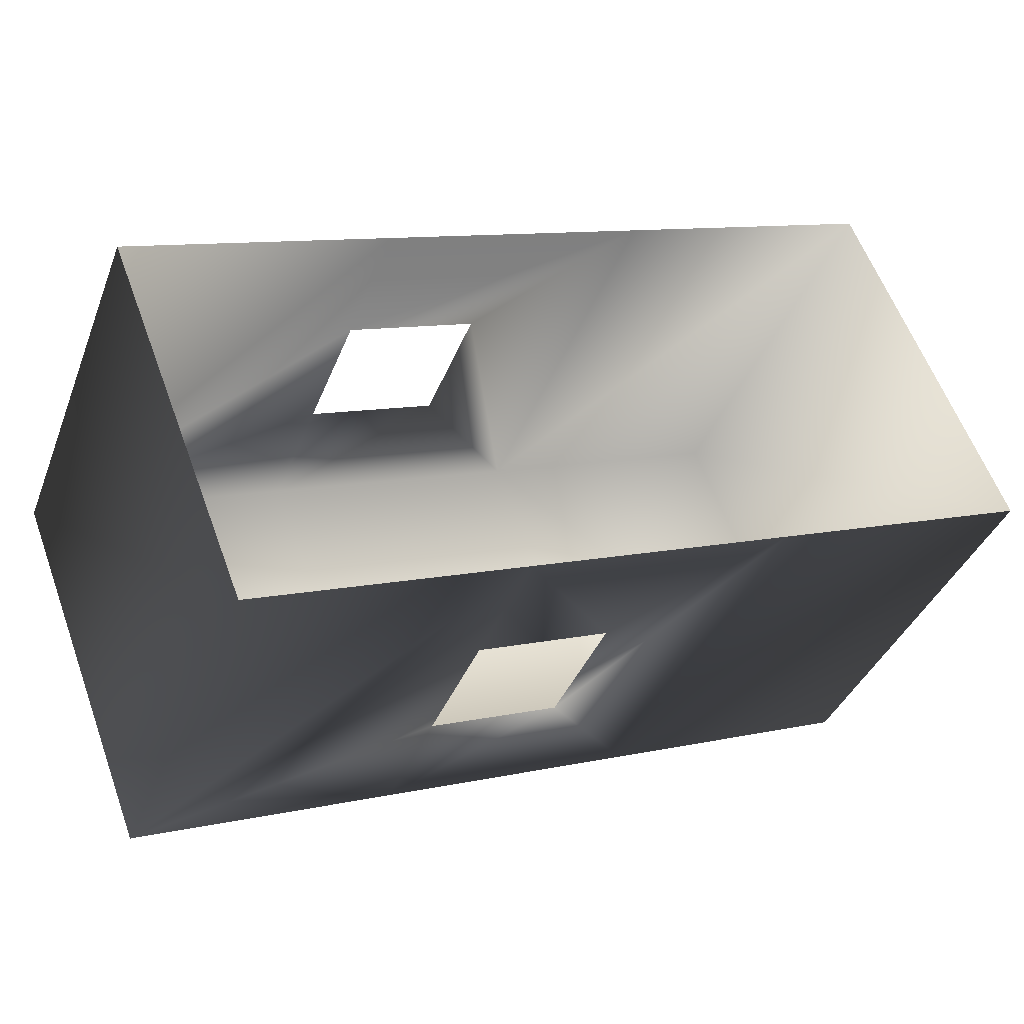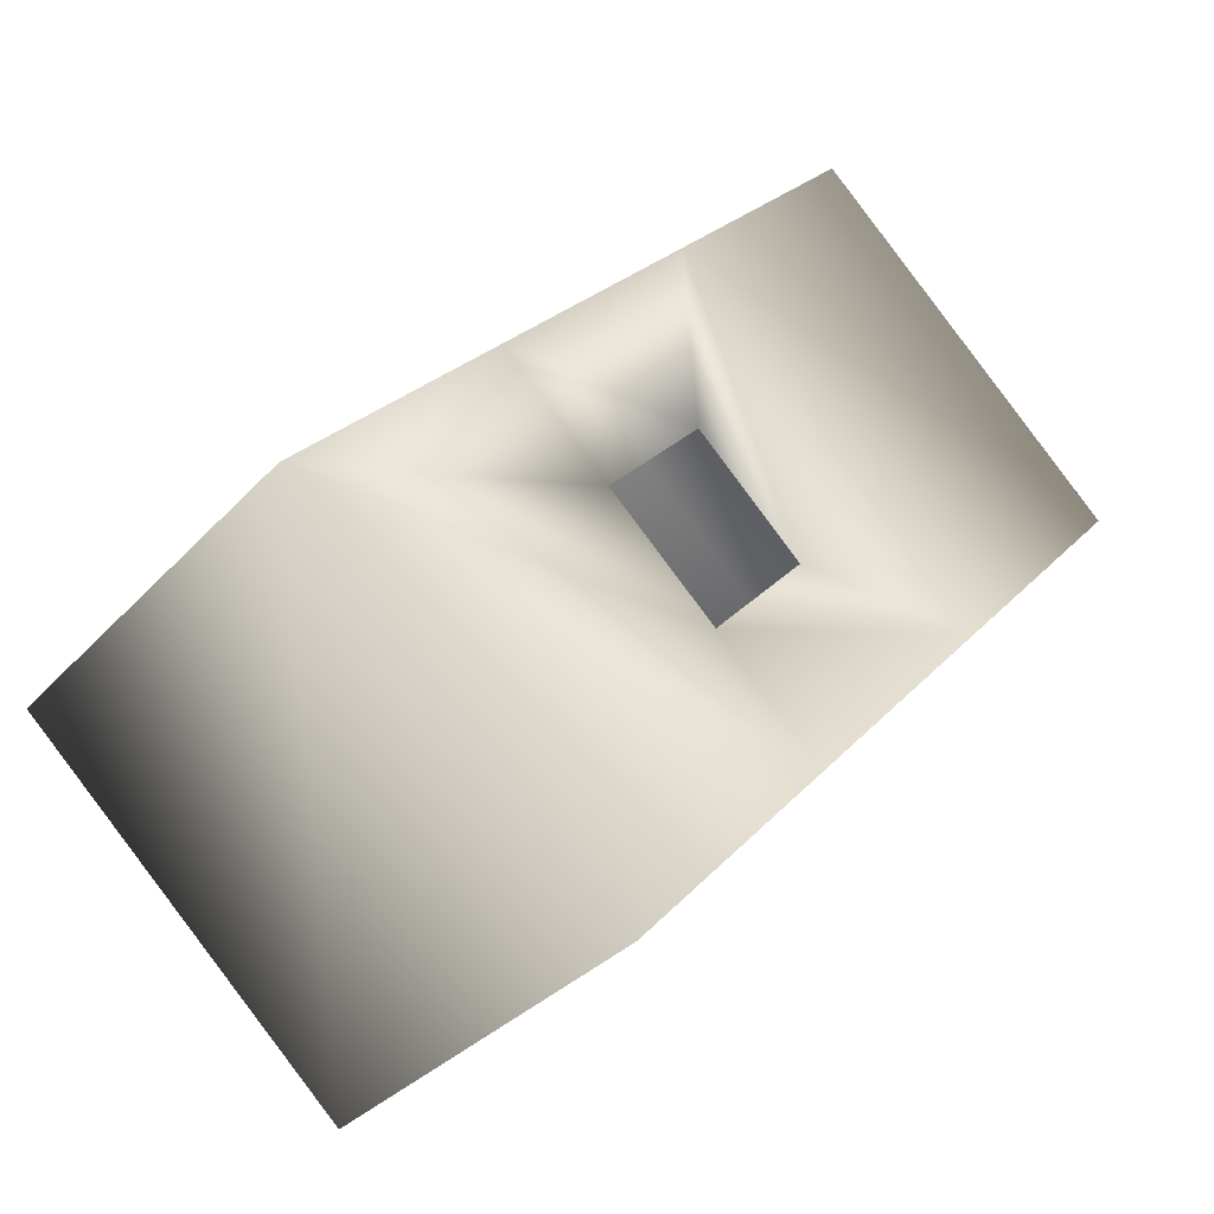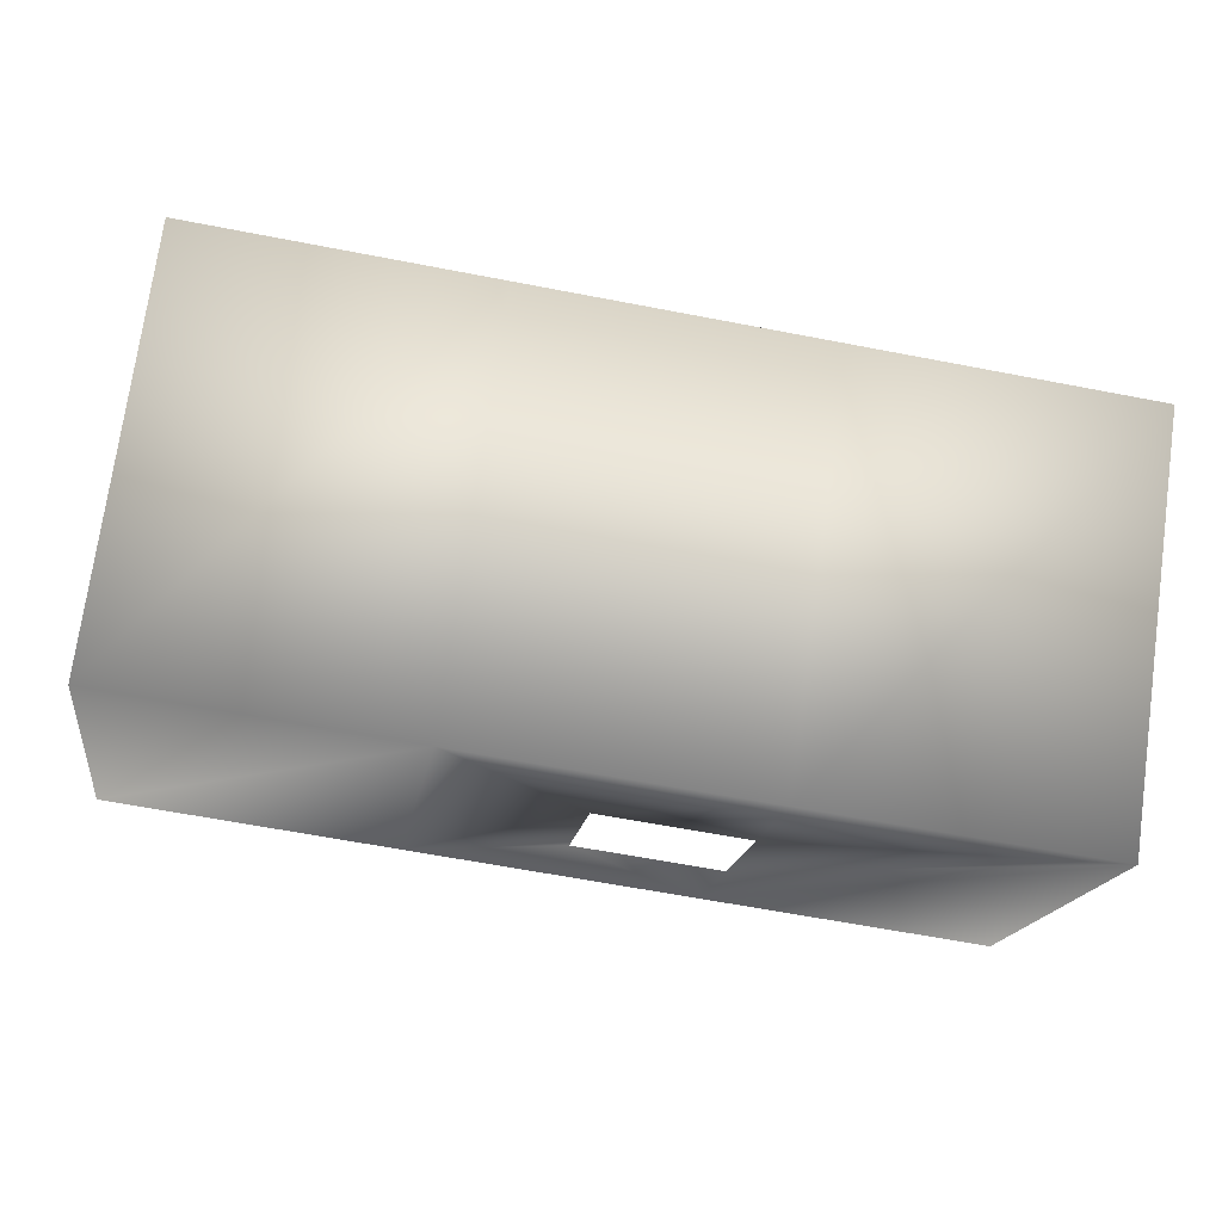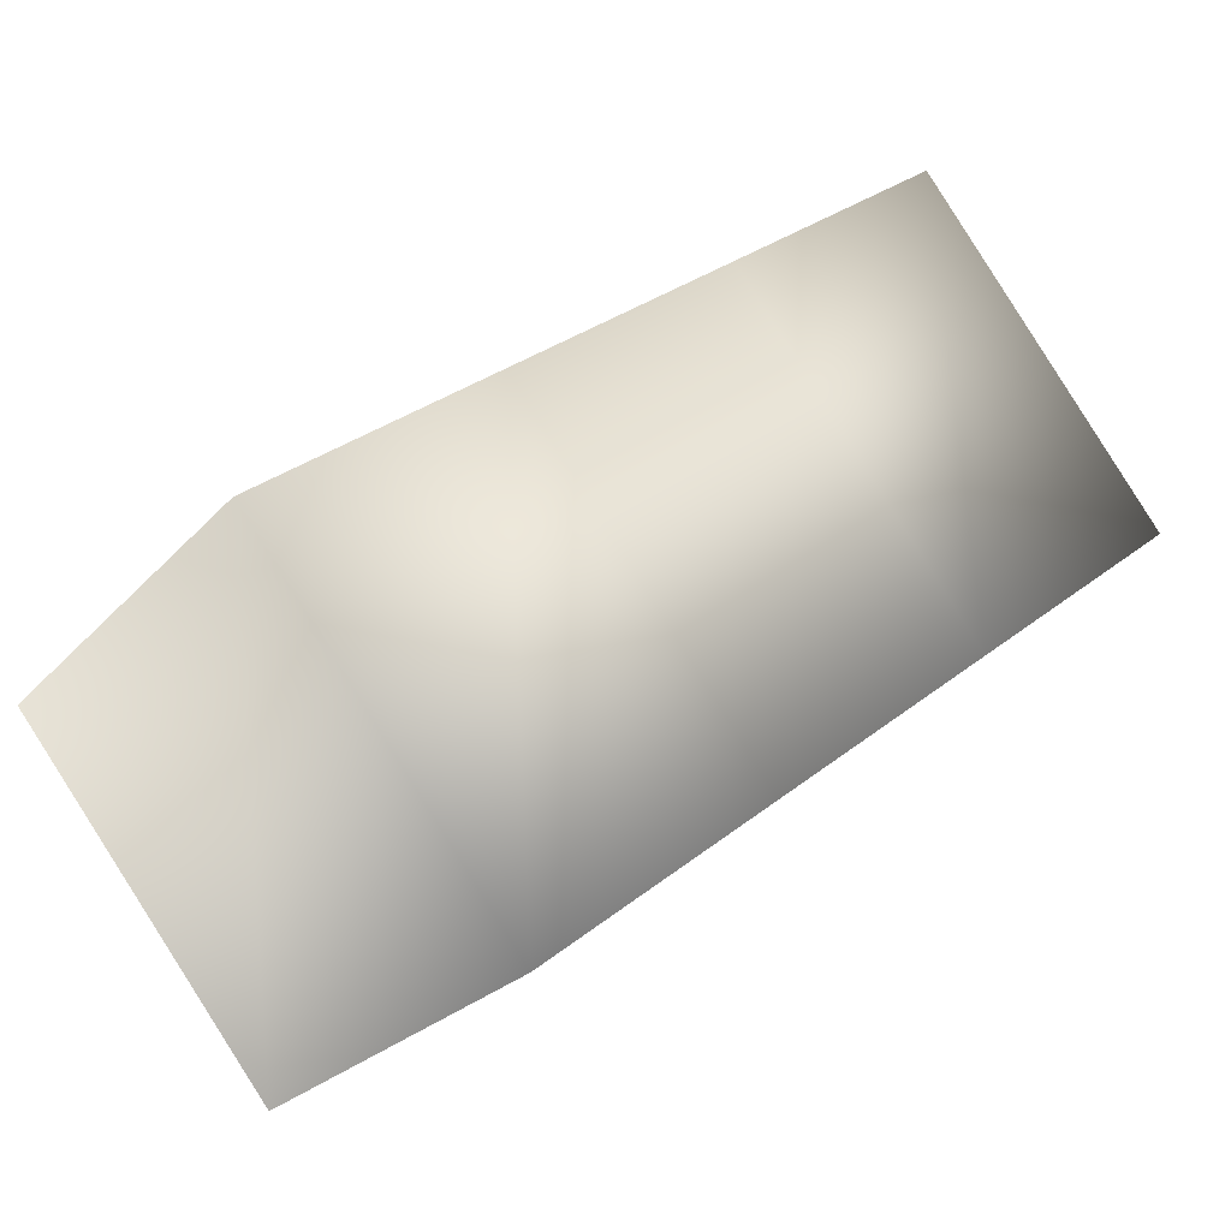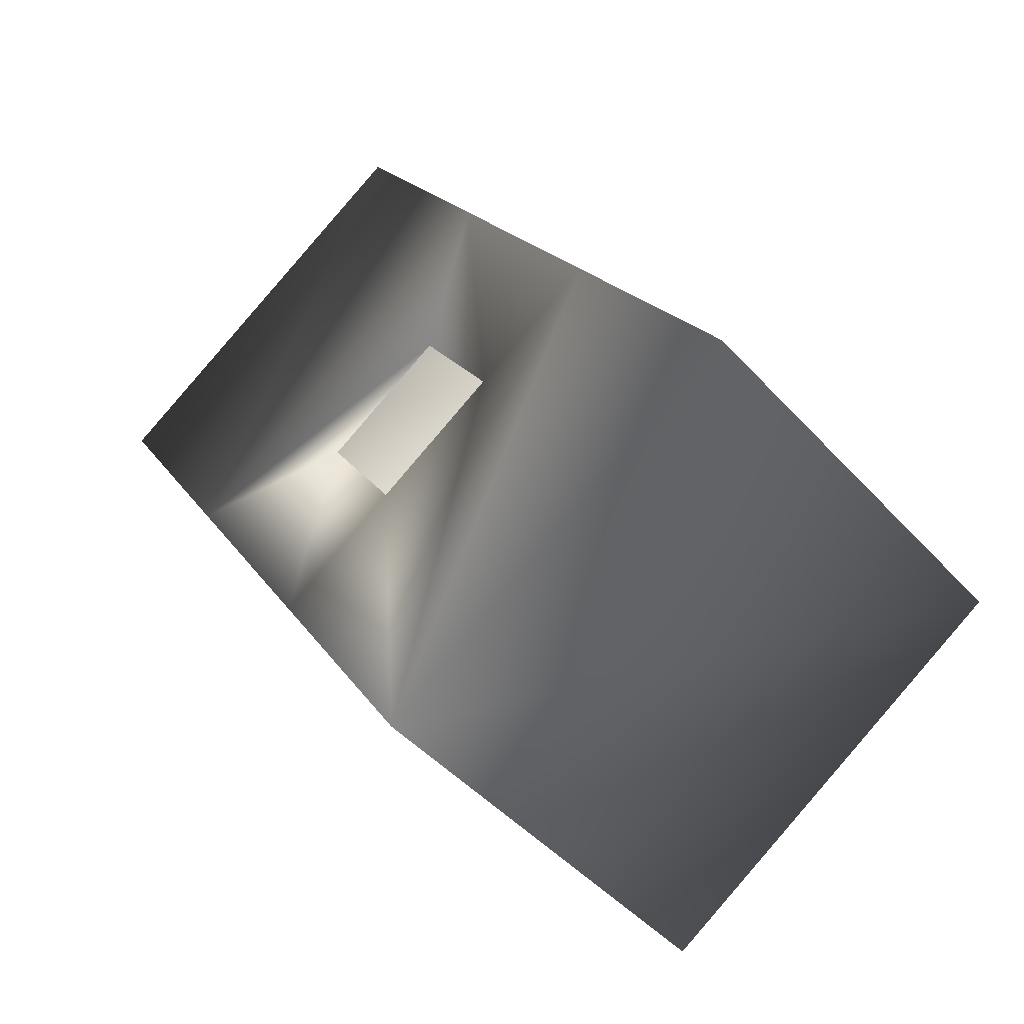
<metadata>
{"format":"obj","ext":"obj","renderer":"f3d","projection":"perspective","resolution":1024,"background":"white","views":[{"elev":10.5,"azim":150.9,"up":"+Y"},{"elev":26.3,"azim":122.0,"up":"+Z"},{"elev":-61.7,"azim":-11.2,"up":"+Y"},{"elev":30.5,"azim":-49.0,"up":"+Z"},{"elev":19.6,"azim":66.9,"up":"+Y"}]}
</metadata>
<code>
o 3dw.547ad62bd93988fff0117851f0671fde/Model/mesh1/mesh1-geometry/material_1/component_0#mesh1-geometry
v -0.3988 0.3083 0.7131
v -0.3988 0.3067 0.7596
v -0.3988 0.2842 0.7372
v -0.3988 0.3067 0.7596
v -0.3988 0.3083 0.7131
v -0.3988 0.3307 0.7356
v -0.3761 0.3067 0.7596
v -0.3988 0.2842 0.7372
v -0.3988 0.3067 0.7596
v -0.3761 0.2842 0.7372
v -0.3988 0.3083 0.7131
v -0.3988 0.2842 0.7372
v -0.3988 0.3307 0.7356
v -0.3761 0.3067 0.7596
v -0.3988 0.3067 0.7596
v -0.3988 0.2842 0.7372
v -0.3761 0.3067 0.7596
v -0.3761 0.2842 0.7372
v -0.3988 0.3083 0.7131
v -0.3761 0.2842 0.7372
v -0.3761 0.3083 0.7131
v -0.3761 0.3067 0.7596
v -0.3988 0.3307 0.7356
v -0.3761 0.3307 0.7356
v -0.3535 0.3067 0.7596
v -0.3761 0.2842 0.7372
v -0.3761 0.3067 0.7596
v -0.3761 0.2842 0.7372
v -0.3648 0.2923 0.7292
v -0.3761 0.3083 0.7131
v -0.3648 0.3227 0.7436
v -0.3761 0.3067 0.7596
v -0.3761 0.3307 0.7356
v -0.3761 0.2842 0.7372
v -0.3535 0.3067 0.7596
v -0.3535 0.2842 0.7372
v -0.3761 0.3067 0.7596
v -0.3648 0.3147 0.7516
v -0.3535 0.3067 0.7596
v -0.3648 0.2923 0.7292
v -0.3761 0.2842 0.7372
v -0.3535 0.2842 0.7372
v -0.3648 0.3003 0.7211
v -0.3761 0.3083 0.7131
v -0.3648 0.2923 0.7292
v -0.3761 0.3067 0.7596
v -0.3648 0.3227 0.7436
v -0.3648 0.3147 0.7516
v -0.3761 0.3307 0.7356
v -0.3535 0.3227 0.7436
v -0.3648 0.3227 0.7436
v -0.3308 0.3067 0.7596
v -0.3535 0.2842 0.7372
v -0.3535 0.3067 0.7596
v -0.3535 0.3067 0.7596
v -0.3648 0.3147 0.7516
v -0.3535 0.3147 0.7516
v -0.3648 0.2923 0.7292
v -0.3535 0.2842 0.7372
v -0.3535 0.2923 0.7292
v -0.3761 0.3083 0.7131
v -0.3648 0.3003 0.7211
v -0.3535 0.3083 0.7131
v -0.3535 0.3227 0.7436
v -0.3761 0.3307 0.7356
v -0.3535 0.3307 0.7356
v -0.3535 0.2842 0.7372
v -0.3308 0.3067 0.7596
v -0.3308 0.2842 0.7372
v -0.3535 0.3147 0.7516
v -0.3308 0.3067 0.7596
v -0.3535 0.3067 0.7596
v -0.3308 0.2842 0.7372
v -0.3535 0.2923 0.7292
v -0.3535 0.2842 0.7372
v -0.3535 0.3083 0.7131
v -0.3648 0.3003 0.7211
v -0.3535 0.3003 0.7211
v -0.3535 0.3083 0.7131
v -0.3308 0.2842 0.7372
v -0.3308 0.3083 0.7131
v -0.3308 0.3067 0.7596
v -0.3535 0.3307 0.7356
v -0.3308 0.3307 0.7356
v -0.3535 0.3307 0.7356
v -0.3308 0.3067 0.7596
v -0.3535 0.3227 0.7436
v -0.3308 0.3067 0.7596
v -0.3308 0.3083 0.7131
v -0.3308 0.2842 0.7372
v -0.3535 0.3227 0.7436
v -0.3308 0.3067 0.7596
v -0.3535 0.3147 0.7516
v -0.3535 0.2923 0.7292
v -0.3308 0.2842 0.7372
v -0.3535 0.3003 0.7211
v -0.3535 0.3003 0.7211
v -0.3308 0.2842 0.7372
v -0.3535 0.3083 0.7131
v -0.3308 0.3083 0.7131
v -0.3308 0.3067 0.7596
v -0.3308 0.3307 0.7356
v -0.3988 0.2842 0.7372
v -0.3988 0.3067 0.7596
v -0.3988 0.3083 0.7131
v -0.3988 0.3307 0.7356
v -0.3988 0.3083 0.7131
v -0.3988 0.3067 0.7596
v -0.3988 0.3067 0.7596
v -0.3988 0.2842 0.7372
v -0.3761 0.3067 0.7596
v -0.3988 0.2842 0.7372
v -0.3988 0.3083 0.7131
v -0.3761 0.2842 0.7372
v -0.3988 0.3067 0.7596
v -0.3761 0.3067 0.7596
v -0.3988 0.3307 0.7356
v -0.3761 0.2842 0.7372
v -0.3761 0.3067 0.7596
v -0.3988 0.2842 0.7372
v -0.3761 0.3083 0.7131
v -0.3761 0.2842 0.7372
v -0.3988 0.3083 0.7131
v -0.3761 0.3307 0.7356
v -0.3988 0.3307 0.7356
v -0.3761 0.3067 0.7596
v -0.3761 0.3067 0.7596
v -0.3761 0.2842 0.7372
v -0.3535 0.3067 0.7596
v -0.3761 0.3083 0.7131
v -0.3648 0.2923 0.7292
v -0.3761 0.2842 0.7372
v -0.3761 0.3307 0.7356
v -0.3761 0.3067 0.7596
v -0.3648 0.3227 0.7436
v -0.3535 0.2842 0.7372
v -0.3535 0.3067 0.7596
v -0.3761 0.2842 0.7372
v -0.3535 0.3067 0.7596
v -0.3648 0.3147 0.7516
v -0.3761 0.3067 0.7596
v -0.3535 0.2842 0.7372
v -0.3761 0.2842 0.7372
v -0.3648 0.2923 0.7292
v -0.3648 0.2923 0.7292
v -0.3761 0.3083 0.7131
v -0.3648 0.3003 0.7211
v -0.3648 0.3147 0.7516
v -0.3648 0.3227 0.7436
v -0.3761 0.3067 0.7596
v -0.3648 0.3227 0.7436
v -0.3535 0.3227 0.7436
v -0.3761 0.3307 0.7356
v -0.3535 0.3067 0.7596
v -0.3535 0.2842 0.7372
v -0.3308 0.3067 0.7596
v -0.3535 0.3147 0.7516
v -0.3648 0.3147 0.7516
v -0.3535 0.3067 0.7596
v -0.3535 0.2923 0.7292
v -0.3535 0.2842 0.7372
v -0.3648 0.2923 0.7292
v -0.3535 0.3083 0.7131
v -0.3648 0.3003 0.7211
v -0.3761 0.3083 0.7131
v -0.3535 0.3307 0.7356
v -0.3761 0.3307 0.7356
v -0.3535 0.3227 0.7436
v -0.3308 0.2842 0.7372
v -0.3308 0.3067 0.7596
v -0.3535 0.2842 0.7372
v -0.3535 0.3067 0.7596
v -0.3308 0.3067 0.7596
v -0.3535 0.3147 0.7516
v -0.3535 0.2842 0.7372
v -0.3535 0.2923 0.7292
v -0.3308 0.2842 0.7372
v -0.3535 0.3003 0.7211
v -0.3648 0.3003 0.7211
v -0.3535 0.3083 0.7131
v -0.3308 0.3083 0.7131
v -0.3308 0.2842 0.7372
v -0.3535 0.3083 0.7131
v -0.3308 0.3307 0.7356
v -0.3535 0.3307 0.7356
v -0.3308 0.3067 0.7596
v -0.3535 0.3227 0.7436
v -0.3308 0.3067 0.7596
v -0.3535 0.3307 0.7356
v -0.3308 0.2842 0.7372
v -0.3308 0.3083 0.7131
v -0.3308 0.3067 0.7596
v -0.3535 0.3147 0.7516
v -0.3308 0.3067 0.7596
v -0.3535 0.3227 0.7436
v -0.3535 0.3003 0.7211
v -0.3308 0.2842 0.7372
v -0.3535 0.2923 0.7292
v -0.3535 0.3083 0.7131
v -0.3308 0.2842 0.7372
v -0.3535 0.3003 0.7211
v -0.3308 0.3307 0.7356
v -0.3308 0.3067 0.7596
v -0.3308 0.3083 0.7131
f 1 2 3
f 4 5 6
f 7 8 9
f 10 11 12
f 13 14 15
f 16 17 18
f 19 20 21
f 22 23 24
f 25 26 27
f 28 29 30
f 31 32 33
f 34 35 36
f 37 38 39
f 40 41 42
f 43 44 45
f 46 47 48
f 49 50 51
f 52 53 54
f 55 56 57
f 58 59 60
f 61 62 63
f 64 65 66
f 67 68 69
f 70 71 72
f 73 74 75
f 76 77 78
f 79 80 81
f 82 83 84
f 85 86 87
f 88 89 90
f 91 92 93
f 94 95 96
f 97 98 99
f 100 101 102
f 103 104 105
f 106 107 108
f 109 110 111
f 112 113 114
f 115 116 117
f 118 119 120
f 121 122 123
f 124 125 126
f 127 128 129
f 130 131 132
f 133 134 135
f 136 137 138
f 139 140 141
f 142 143 144
f 145 146 147
f 148 149 150
f 151 152 153
f 154 155 156
f 157 158 159
f 160 161 162
f 163 164 165
f 166 167 168
f 169 170 171
f 172 173 174
f 175 176 177
f 178 179 180
f 181 182 183
f 184 185 186
f 187 188 189
f 190 191 192
f 193 194 195
f 196 197 198
f 199 200 201
f 202 203 204

</code>
